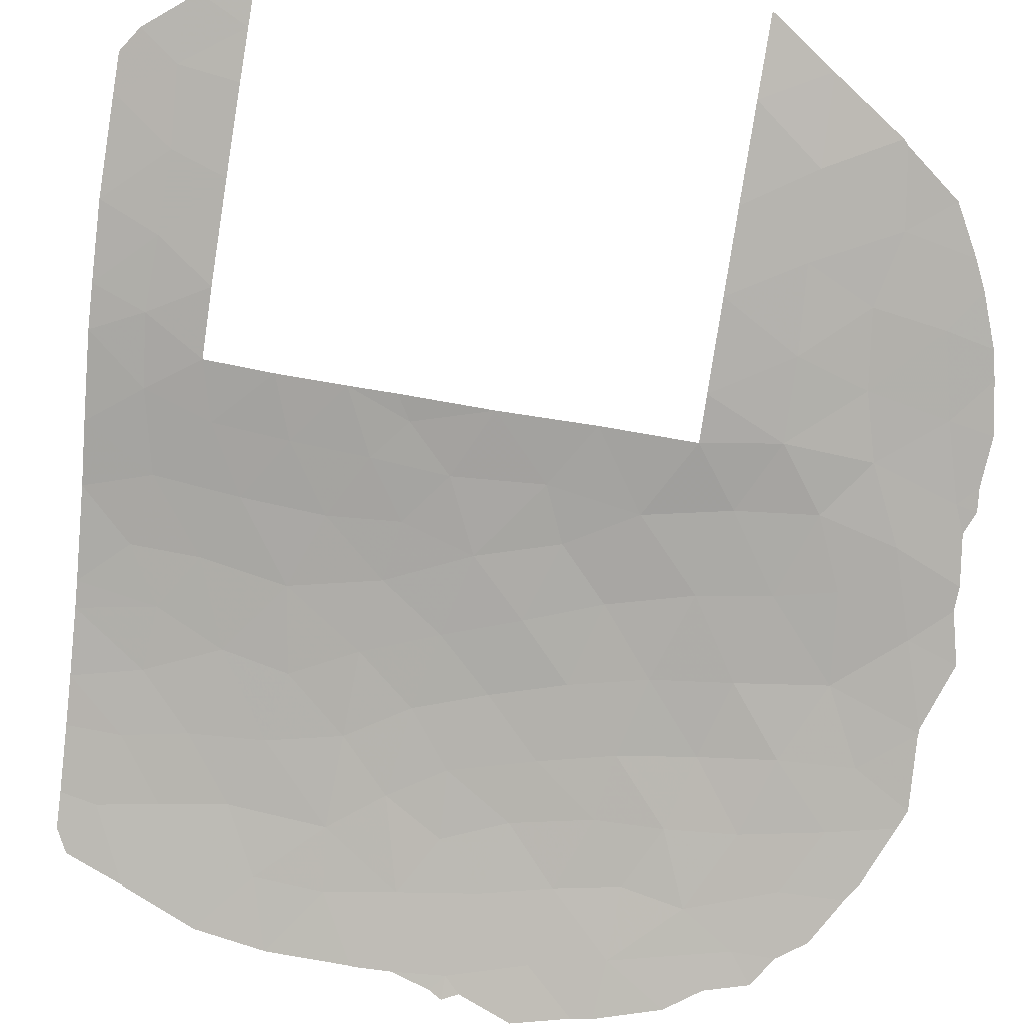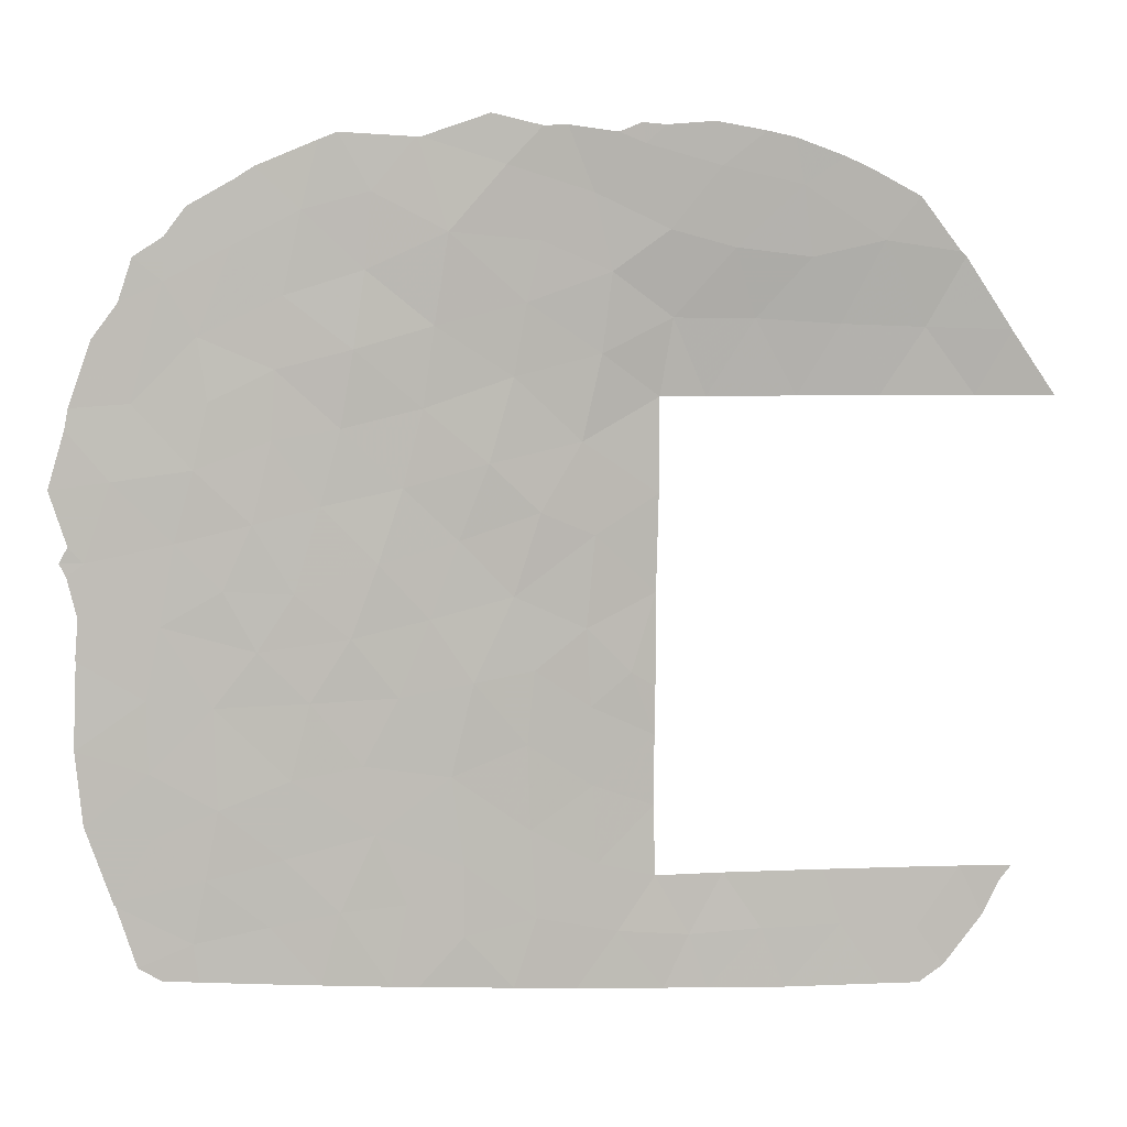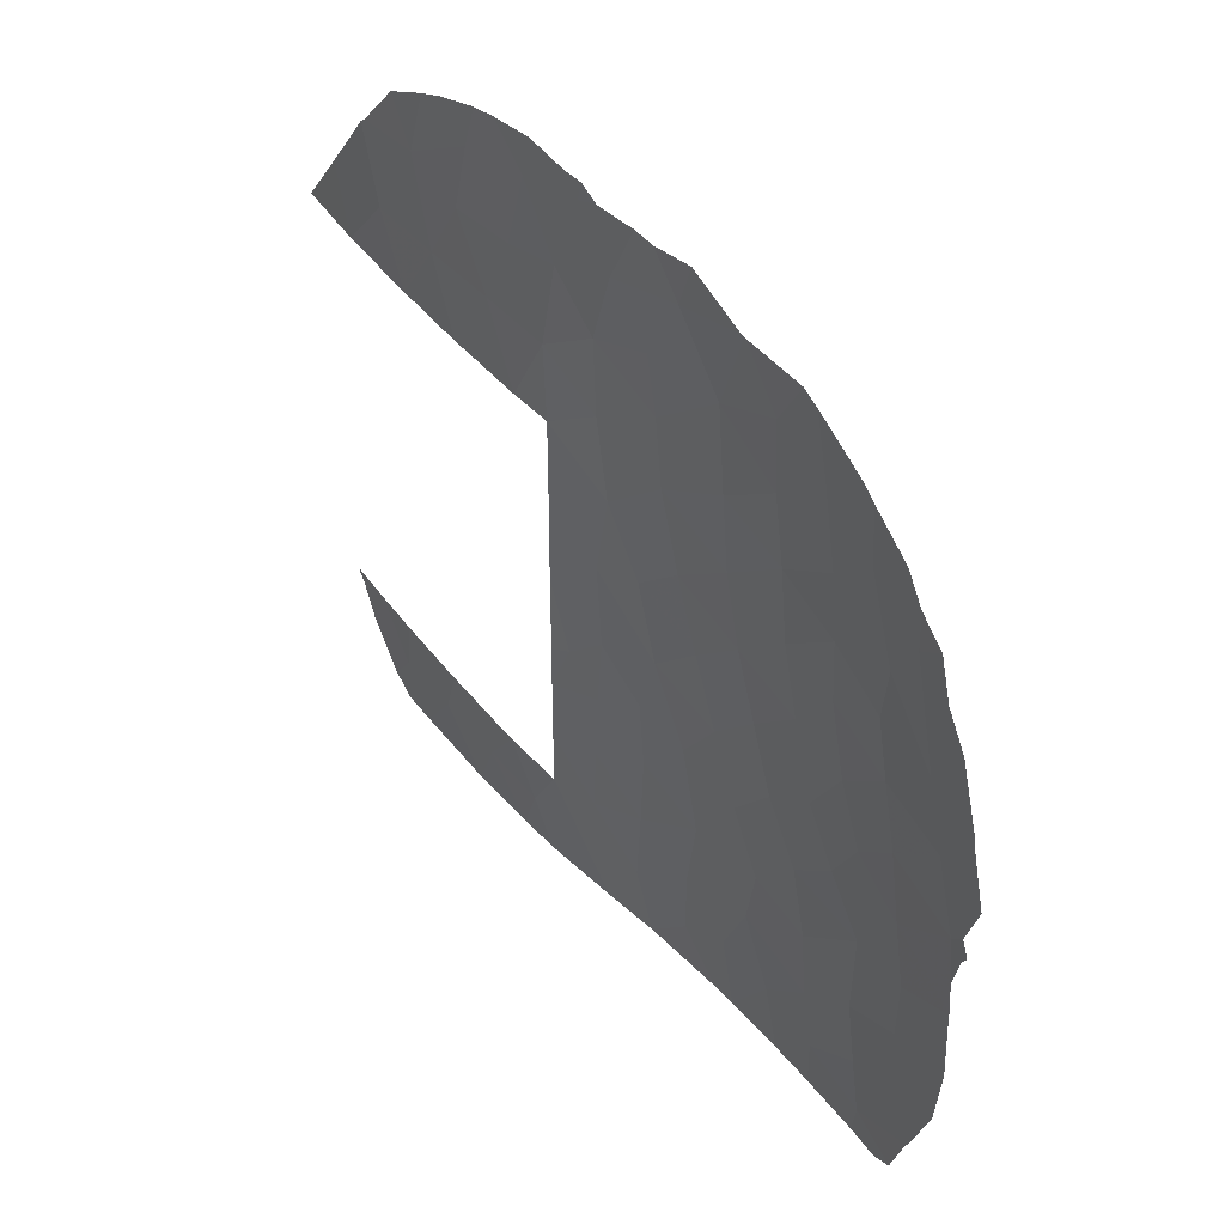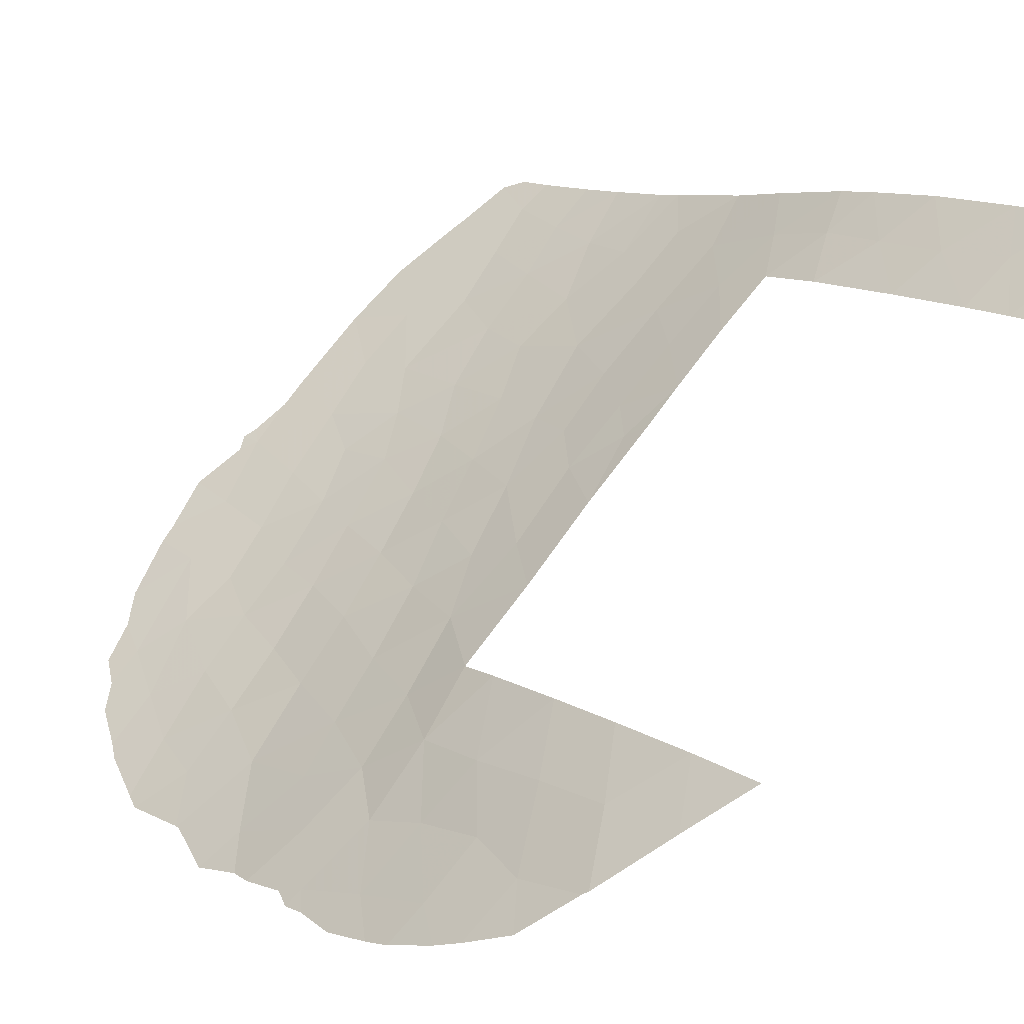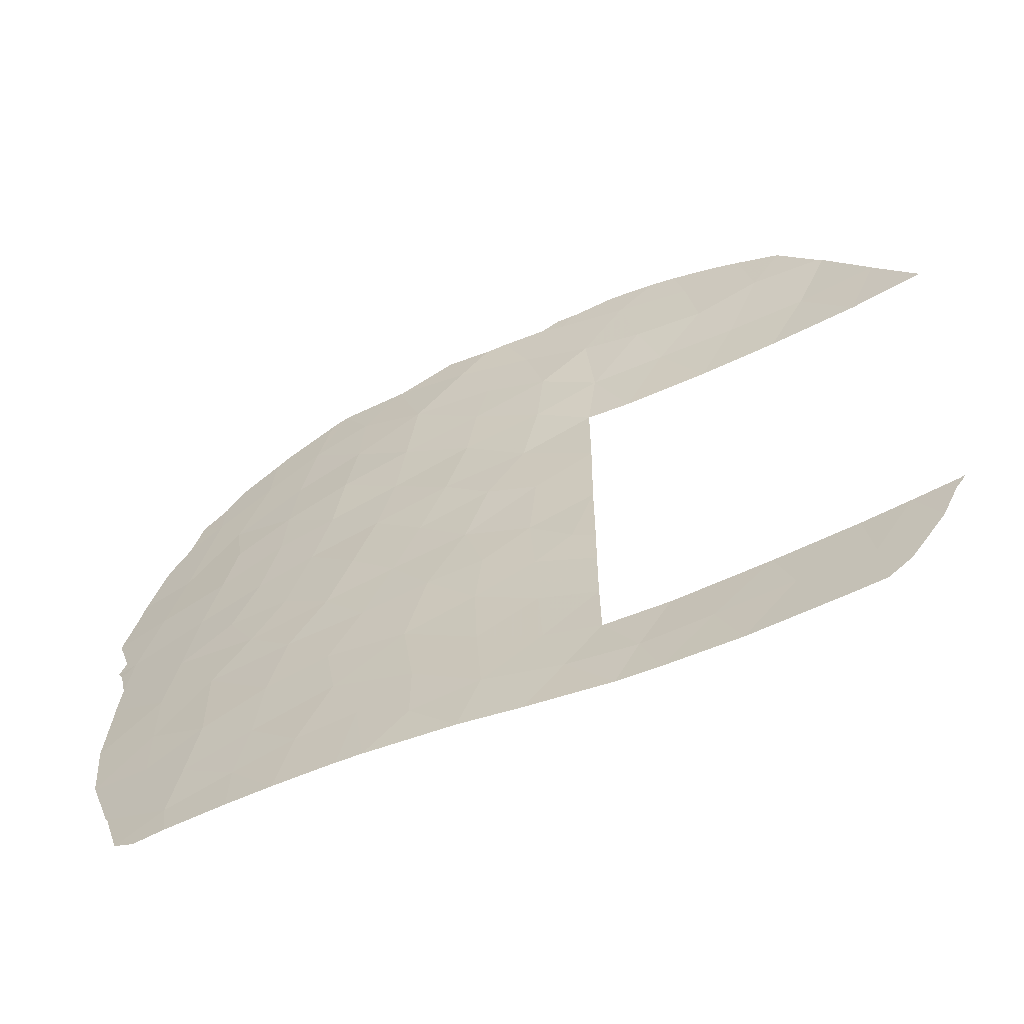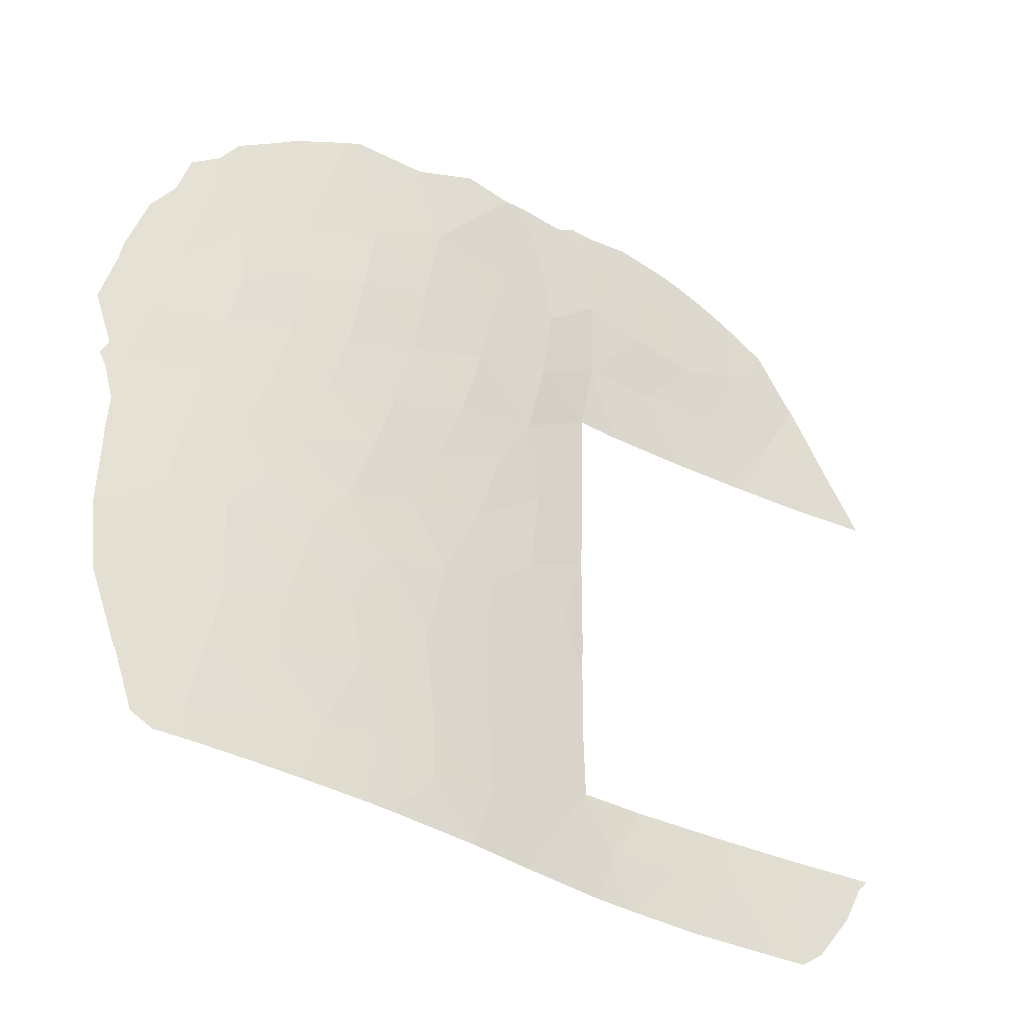
<metadata>
{"format":"obj","ext":"obj","renderer":"f3d","projection":"perspective","resolution":1024,"background":"white","views":[{"elev":56.3,"azim":-77.8,"up":"+Y"},{"elev":5.7,"azim":34.6,"up":"+Z"},{"elev":45.9,"azim":-83.1,"up":"+Z"},{"elev":69.9,"azim":36.7,"up":"+Y"},{"elev":-63.7,"azim":67.9,"up":"+Z"},{"elev":-35.4,"azim":9.8,"up":"+Z"}]}
</metadata>
<code>
v -41.64 28.3 -48.7
v -43.76 26.06 -50.42
v -40.68 29.36 -43.71
v -45.96 24.01 -49.21
v -46.23 23.77 -50.87
v -38.03 31.34 -32.39
v -44.22 25.58 -42.02
v -42.99 26.85 -47.29
v -42.58 27.24 -44.97
v -41.69 28.25 -46.56
v -36.98 33.17 -38
v -35.42 34.6 -38
v -36.07 33.78 -36.22
v -45.46 24.46 -45.38
v -48.39 21.98 -48.65
v -39.56 30.72 -46.43
v -39.93 30.23 -44.84
v -40.62 29.47 -45.67
v -47.64 22.56 -51.24
v -48.47 21.93 -45.26
v -44.87 24.99 -38.73
v -46.12 23.9 -39
v -48.11 22.34 -35.2
v -39.02 30.55 -33.93
v -40.09 29.6 -34.95
v -43.79 26.02 -40.17
v -39.53 30.72 -50
v -38.54 31.65 -52.93
v -33.75 36.09 -50
v -34.58 35.36 -51.57
v -35.24 34.75 -53
v -37.1 33.05 -53
v -39.45 30.72 -40.39
v -39.43 30.72 -38
v -40.71 29.22 -39.09
v -36.06 34.04 -51.42
v -36.41 33.75 -50
v -38.31 31.98 -50
v -38.9 31.33 -51.54
v -34.73 35.25 -50
v -39.33 30.84 -52.88
v -40.84 29.18 -52.74
v -32.85 36.85 -50
v -45.72 24.22 -42.72
v -36.58 32.8 -32.82
v -41.56 28.37 -44.72
v -47.48 22.82 -36.52
v -42.75 27.05 -51.28
v -43.34 26.49 -43.38
v -41.91 28 -42.87
v -42.84 27.01 -41.48
v -42.87 26.68 -34.01
v -43.89 25.94 -45.29
v -40.52 29.49 -41.39
v -40.51 29.59 -49.62
v -48.75 21.85 -38.11
v -39.12 30.83 -36.06
v -45.53 24.38 -33.5
v -45.89 24.1 -35.54
v -40.6 29.52 -47.65
v -36.5 33.09 -34.58
v -39.53 30.72 -45.21
v -39.53 30.72 -42.84
v -41.42 28.44 -40.82
v -47.52 22.65 -52.19
v -46.47 23.57 -41.02
v -33.59 36.21 -38
v -37.65 32.28 -36.09
v -44.59 25.16 -36.82
v -39.57 30.72 -48.21
v -41.84 27.93 -37.49
v -47.93 22.41 -41.47
v -41.52 28.4 -50.91
v -38.63 31.57 -38
v -44.31 25.52 -48.66
v -47.13 22.96 -47.97
v -43.56 26.23 -52.49
v -46.05 23.97 -37.3
v -43.42 26.35 -38.25
v -44.26 25.45 -33.06
v -47.55 22.7 -39.7
v -47.28 22.94 -38.08
v -40.33 29.51 -36.94
v -49.64 21.1 -41.93
v -42.27 27.49 -39.6
v -44.94 24.91 -50.56
v -41.9 27.96 -52.64
v -45.3 24.59 -52.35
v -46.24 23.75 -52.28
v -44.05 25.75 -52.45
v -48.21 22.16 -43.47
v -40.35 29.21 -33.05
v -47.38 22.76 -49.69
v -42.76 27.06 -49.5
v -35.12 34.31 -34.17
v -34.49 35.25 -36.3
v -48.43 21.95 -47.04
v -44.39 25.37 -34.92
v -41.57 28.09 -35.7
v -41.28 28.32 -34.21
v -45.81 24.14 -47.27
v -41.83 27.64 -32.4
v -44.71 25.13 -43.82
v -44.53 25.33 -46.95
v -46.81 23.35 -34.34
v -46.4 23.62 -44.11
v -43.18 26.51 -36.26
v -37.56 32.64 -51.46
v -40.15 29.97 -51.36
v -39.39 29.99 -31.87
v -45.25 24.66 -40.6
v -49.12 21.51 -39.98
v -47.02 23.11 -42.62
v -37.87 31.72 -34.36
v -47.22 22.94 -45.46
v -40.75 28.66 -31.45
v -39.85 29.52 -31.6
v -33.45 36.34 -51.56
v -34.04 35.83 -52.56
v -34.51 35.4 -53
v -32.76 36.92 -50.1
v -32.92 36.79 -50.34
v -33.29 36.49 -51.28
v -32.71 36.95 -50
v -36.7 32.56 -31.69
v -35.8 33.46 -32.14
v -49.48 21.31 -36.57
v -48.97 21.7 -35.71
v -42.11 27.37 -31.18
v -43.35 26.26 -31.76
v -32 37.47 -38
v -32.78 36.65 -36.39
v -47.66 22.7 -33.43
v -48.08 22.37 -34.14
v -38.12 31.16 -31.32
v -37.2 32.06 -31.54
v -39.45 29.9 -31.37
v -35.29 33.96 -32.46
v -34.42 34.82 -33.1
v -41.18 28.23 -31.47
v -44.85 24.95 -31.67
v -43.45 26.17 -31.77
v -33.72 35.63 -34.44
v -32.78 36.64 -36.37
v -33.63 35.74 -34.56
v -49.94 20.96 -38.21
v -48.68 21.92 -34.63
v -49.77 20.99 -43.26
v -49.99 20.85 -42.26
v -50.33 20.63 -40.17
v -50.01 20.89 -38.73
v -49.95 20.88 -41.53
v -45.21 24.65 -31.85
v -46.73 23.43 -32.77
v -46.39 23.7 -32.48
v -48.23 22.08 -52.14
v -48.69 21.72 -51.81
v -49.82 20.93 -44.24
v -49.81 20.94 -44.3
v -39.01 30.31 -31.42
v -49.84 20.86 -46.47
v -49.84 20.86 -46.5
v -49.68 20.97 -48.33
v -49.66 20.99 -48.38
v -49.14 21.39 -50.21
v -49.1 21.42 -50.28
v -49.14 21.39 -50.24
v -43.42 26.2 -31.75
v -50.13 20.76 -41.93
f 1 94 73
f 75 2 94
f 8 9 53
f 11 12 13
f 16 17 18
f 92 110 117
f 92 117 116
f 92 25 24
f 111 7 26
f 26 21 111
f 32 108 28
f 30 119 118
f 36 32 31
f 33 34 35
f 38 27 39
f 27 109 39
f 40 36 30
f 36 31 30
f 37 36 40
f 29 40 30
f 30 31 120
f 30 120 119
f 36 37 108
f 108 32 36
f 41 109 42
f 109 41 39
f 108 38 39
f 39 28 108
f 28 39 41
f 43 122 121
f 43 29 123
f 43 123 122
f 43 121 124
f 45 126 125
f 46 18 3
f 56 23 128
f 56 128 127
f 49 50 51
f 51 7 49
f 7 51 26
f 8 10 9
f 53 104 8
f 3 54 50
f 18 17 3
f 114 6 24
f 73 55 1
f 58 105 59
f 60 10 1
f 1 55 60
f 18 46 10
f 63 33 54
f 17 63 3
f 63 17 62
f 54 64 50
f 44 111 66
f 55 70 60
f 46 9 10
f 19 65 89
f 107 98 69
f 60 16 18
f 18 10 60
f 102 129 130
f 16 62 17
f 8 75 94
f 42 109 73
f 34 74 57
f 109 27 55
f 67 131 132
f 27 70 55
f 10 8 1
f 8 94 1
f 23 105 133
f 23 133 134
f 6 136 135
f 13 61 68
f 13 68 11
f 49 9 50
f 76 115 97
f 93 76 15
f 77 48 2
f 48 94 2
f 114 61 45
f 6 45 125
f 6 125 136
f 21 26 79
f 110 137 117
f 115 76 101
f 101 14 115
f 52 80 98
f 47 23 56
f 3 63 54
f 22 81 66
f 13 12 96
f 56 81 82
f 83 25 99
f 66 81 72
f 81 56 112
f 76 93 4
f 95 139 138
f 115 20 97
f 61 95 45
f 46 3 50
f 9 46 50
f 21 79 69
f 79 107 69
f 51 50 64
f 85 26 51
f 6 114 45
f 45 95 138
f 45 138 126
f 75 8 104
f 14 53 103
f 102 92 116
f 102 116 140
f 71 79 85
f 79 26 85
f 22 66 111
f 80 142 141
f 47 78 59
f 95 143 139
f 90 2 86
f 83 34 57
f 12 67 96
f 96 144 145
f 79 71 107
f 71 35 83
f 52 98 107
f 56 127 146
f 51 64 85
f 23 147 128
f 24 25 57
f 47 56 82
f 82 78 47
f 84 149 148
f 112 151 150
f 84 112 150
f 84 150 152
f 87 42 73
f 87 73 48
f 77 87 48
f 58 80 141
f 58 141 153
f 92 102 100
f 61 114 68
f 74 11 68
f 66 72 113
f 115 14 106
f 98 58 59
f 105 58 155
f 105 155 154
f 65 19 157
f 65 157 156
f 93 19 5
f 75 86 2
f 86 75 4
f 89 88 5
f 88 90 86
f 86 4 5
f 19 89 5
f 86 5 88
f 77 2 90
f 112 56 146
f 112 146 151
f 20 115 91
f 91 72 84
f 91 84 148
f 91 148 158
f 20 91 158
f 20 158 159
f 71 99 107
f 69 59 78
f 110 6 135
f 110 135 160
f 94 48 73
f 95 13 96
f 95 96 145
f 95 145 143
f 7 44 103
f 61 13 95
f 97 20 161
f 97 161 162
f 97 162 163
f 15 97 163
f 15 163 164
f 15 164 165
f 16 60 70
f 102 140 129
f 20 159 161
f 69 98 59
f 52 99 100
f 100 99 25
f 110 160 137
f 23 134 147
f 105 154 133
f 4 101 76
f 76 97 15
f 100 102 52
f 64 35 85
f 71 85 35
f 82 22 78
f 22 82 81
f 71 83 99
f 57 25 83
f 103 49 7
f 104 53 14
f 9 49 53
f 103 53 49
f 14 101 104
f 101 75 104
f 75 101 4
f 35 34 83
f 58 153 155
f 92 100 25
f 57 114 24
f 74 68 57
f 19 166 157
f 19 93 167
f 19 167 166
f 93 15 165
f 93 165 167
f 93 5 4
f 106 113 91
f 99 52 107
f 58 98 80
f 96 67 132
f 96 132 144
f 52 102 130
f 52 130 168
f 80 52 168
f 80 168 142
f 29 30 118
f 29 118 123
f 108 37 38
f 109 55 73
f 6 110 24
f 110 92 24
f 111 44 7
f 81 112 72
f 112 84 72
f 22 111 21
f 66 113 44
f 44 113 106
f 113 72 91
f 84 169 149
f 84 152 169
f 114 57 68
f 78 22 21
f 78 21 69
f 23 47 105
f 59 105 47
f 33 35 54
f 106 14 103
f 44 106 103
f 54 35 64
f 115 106 91

</code>
